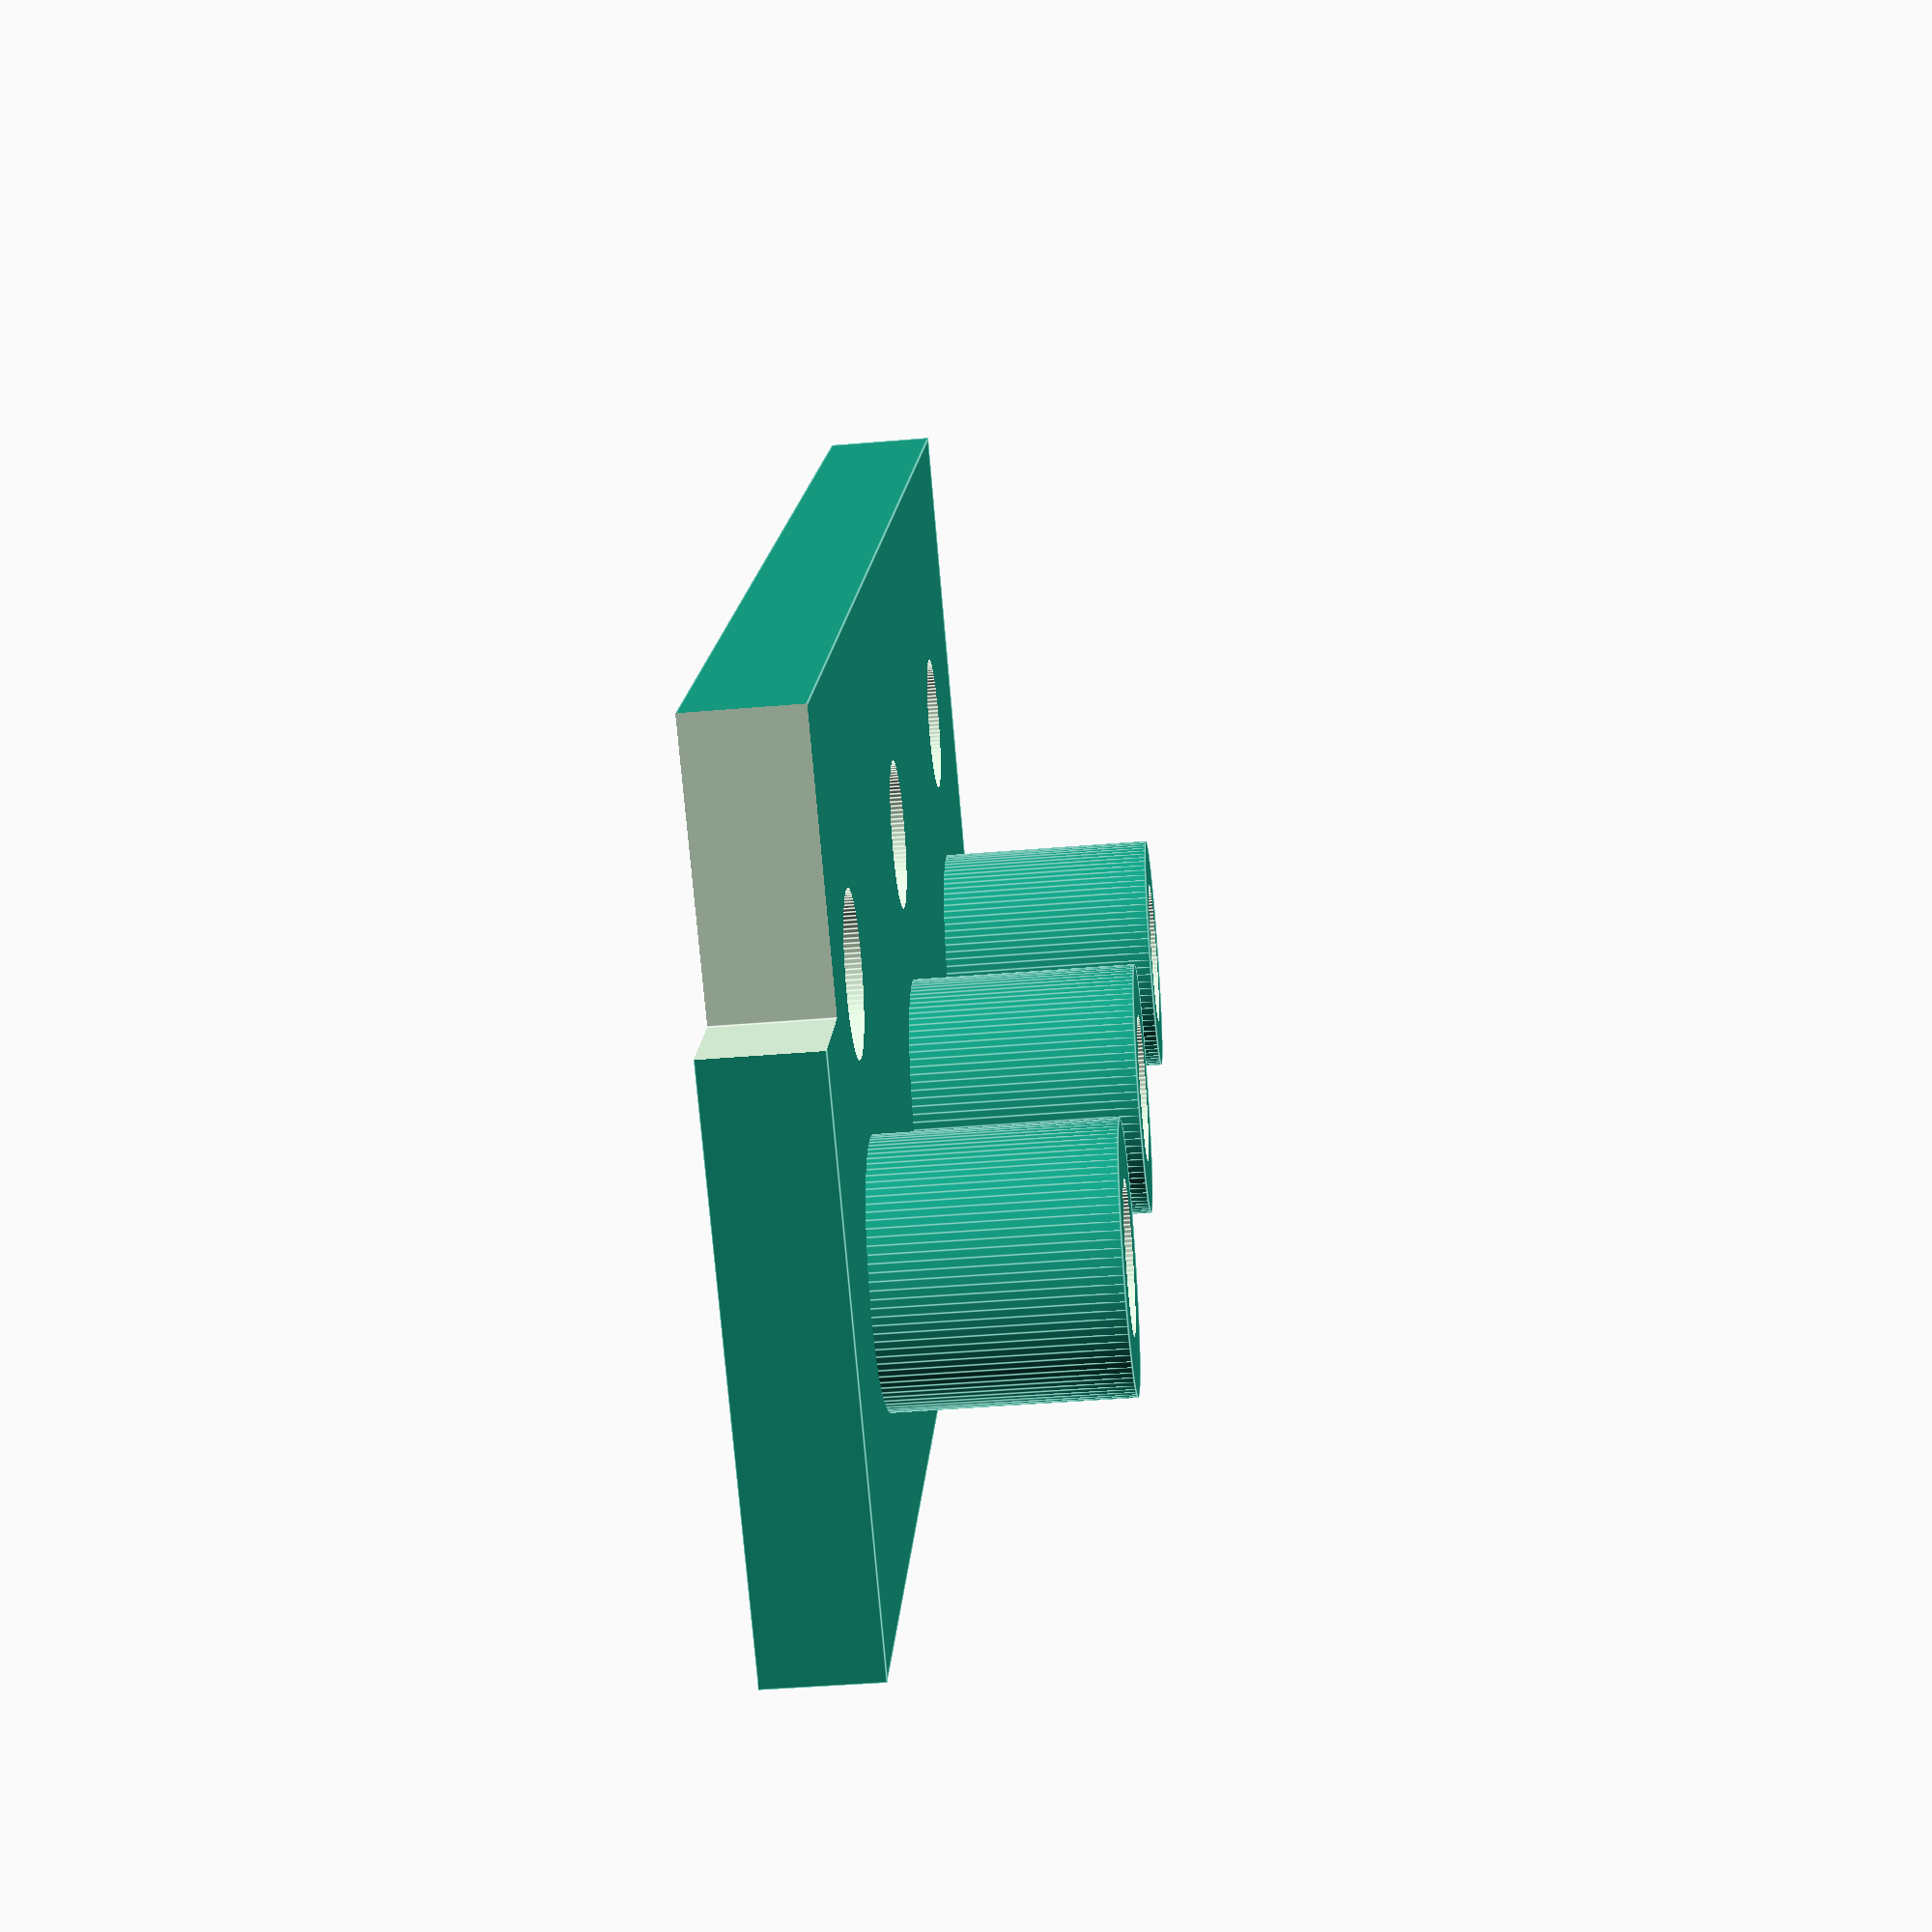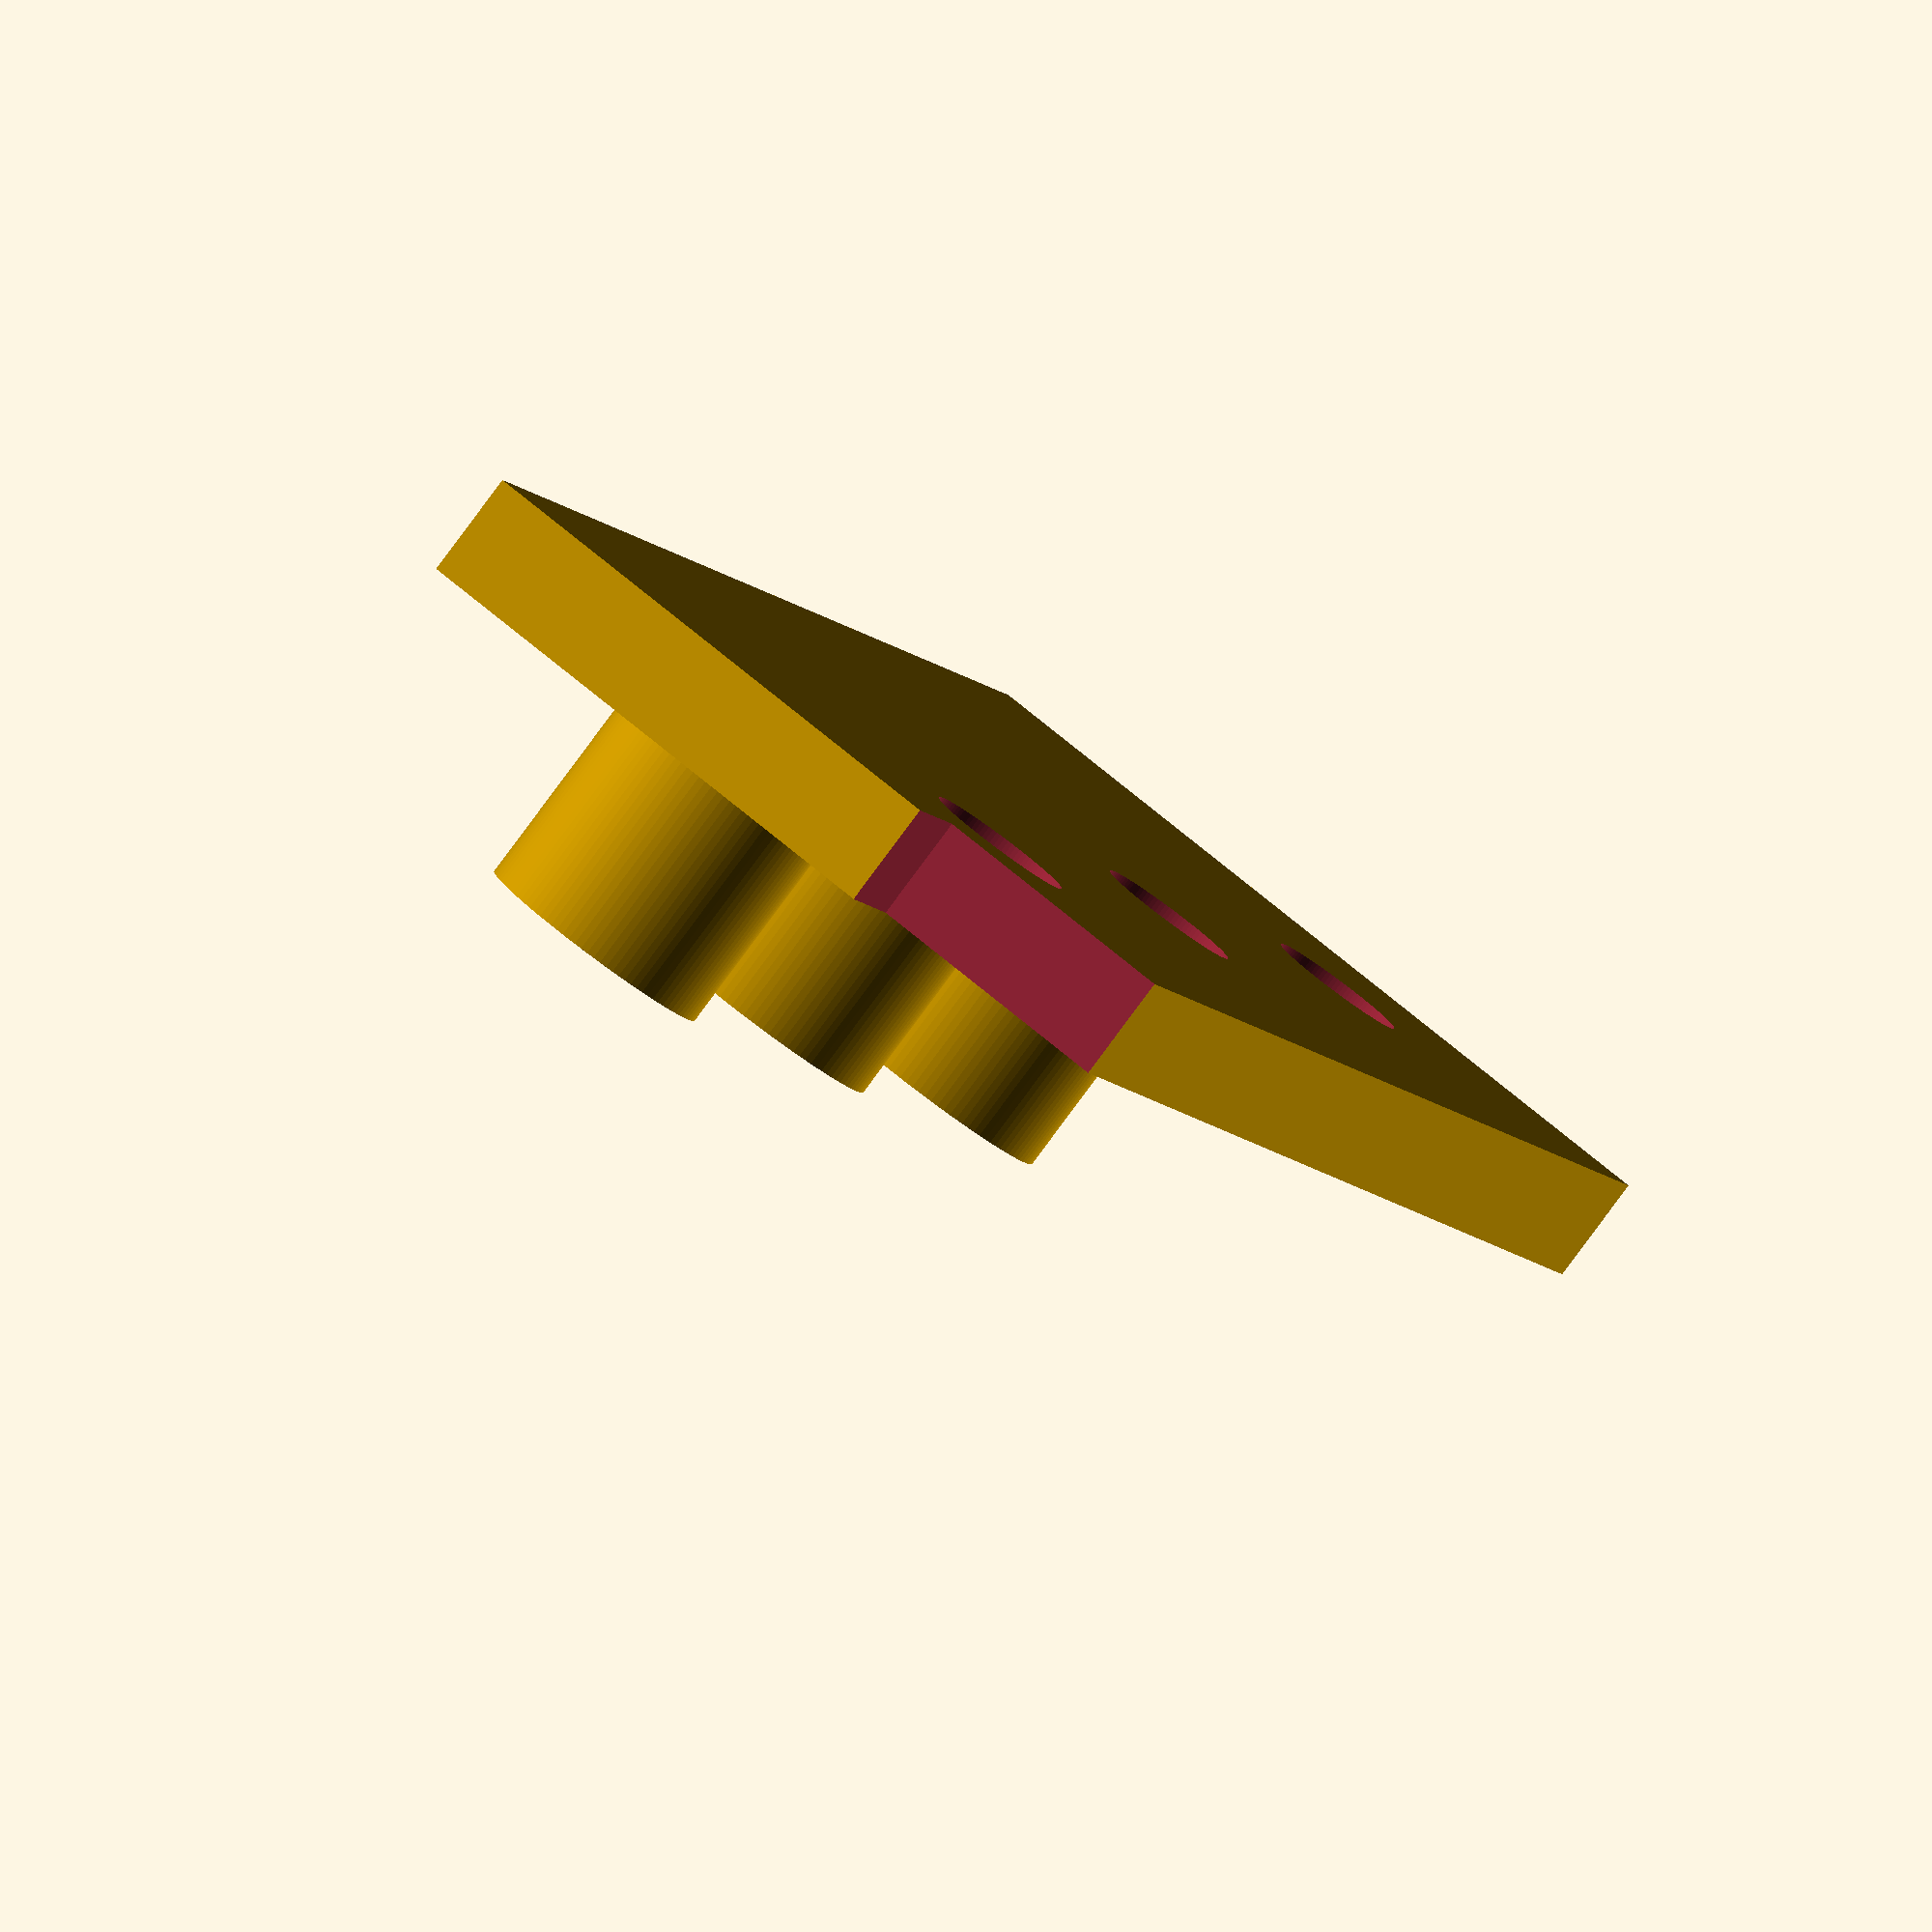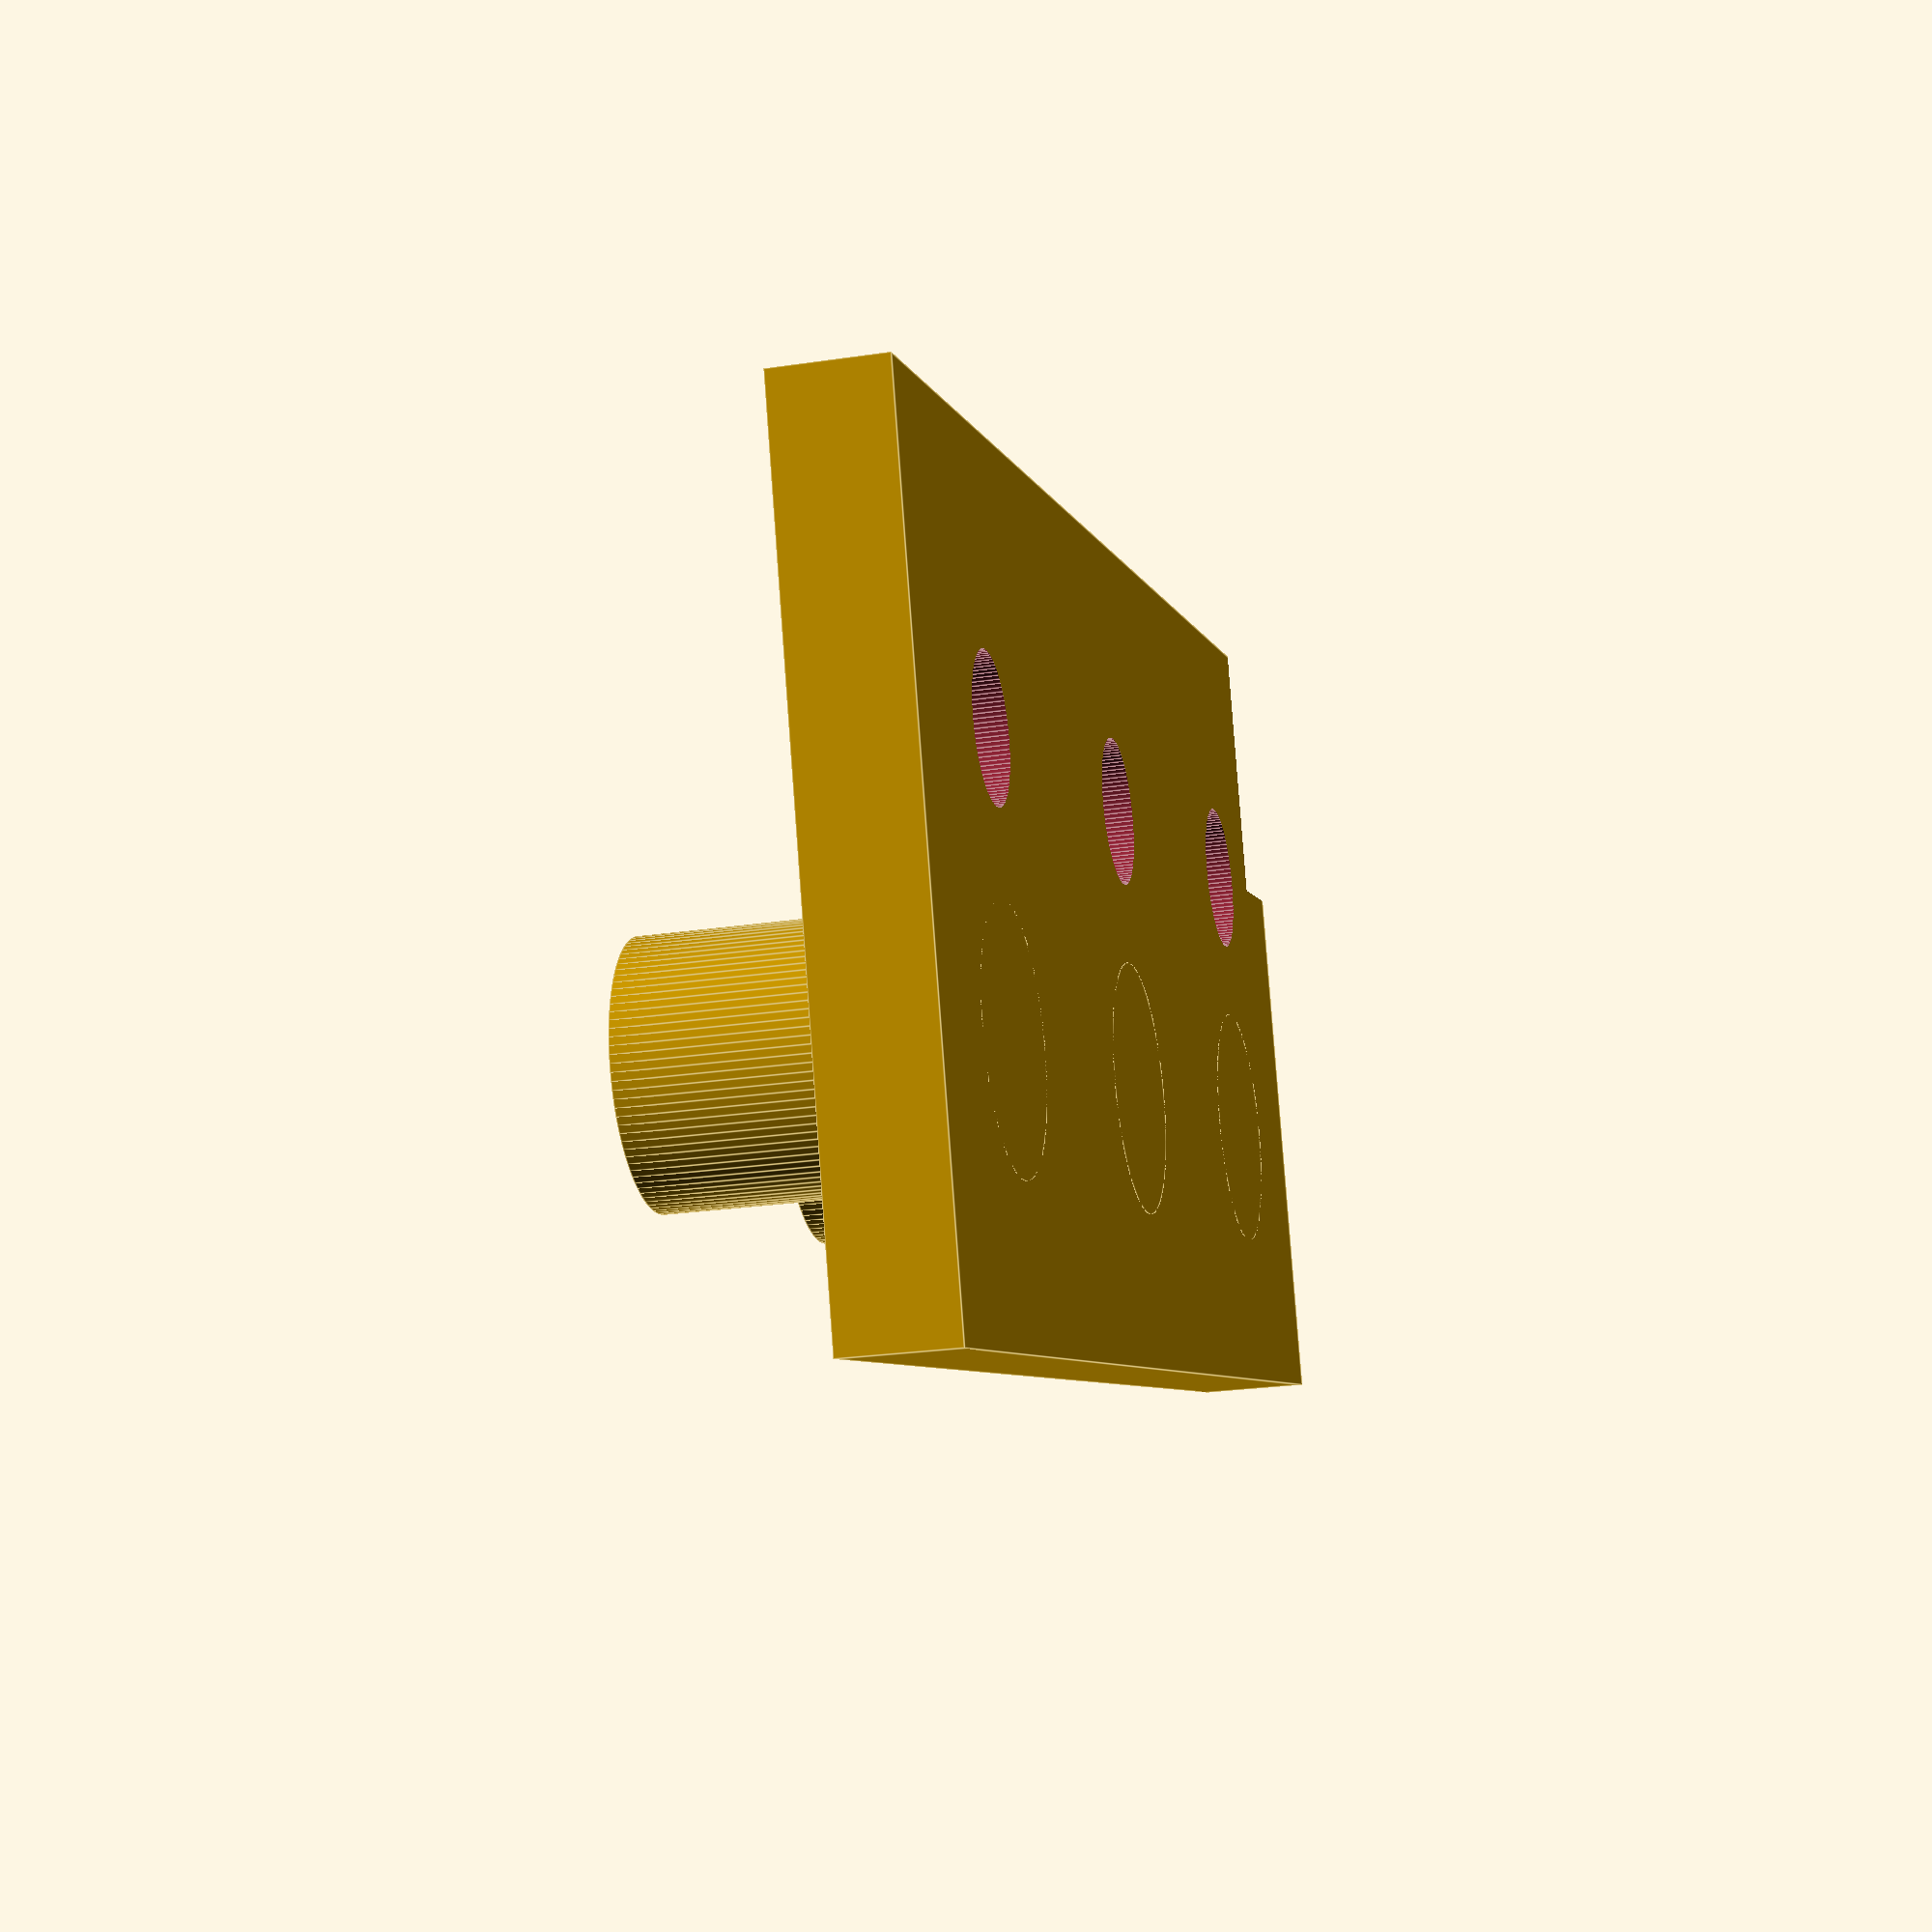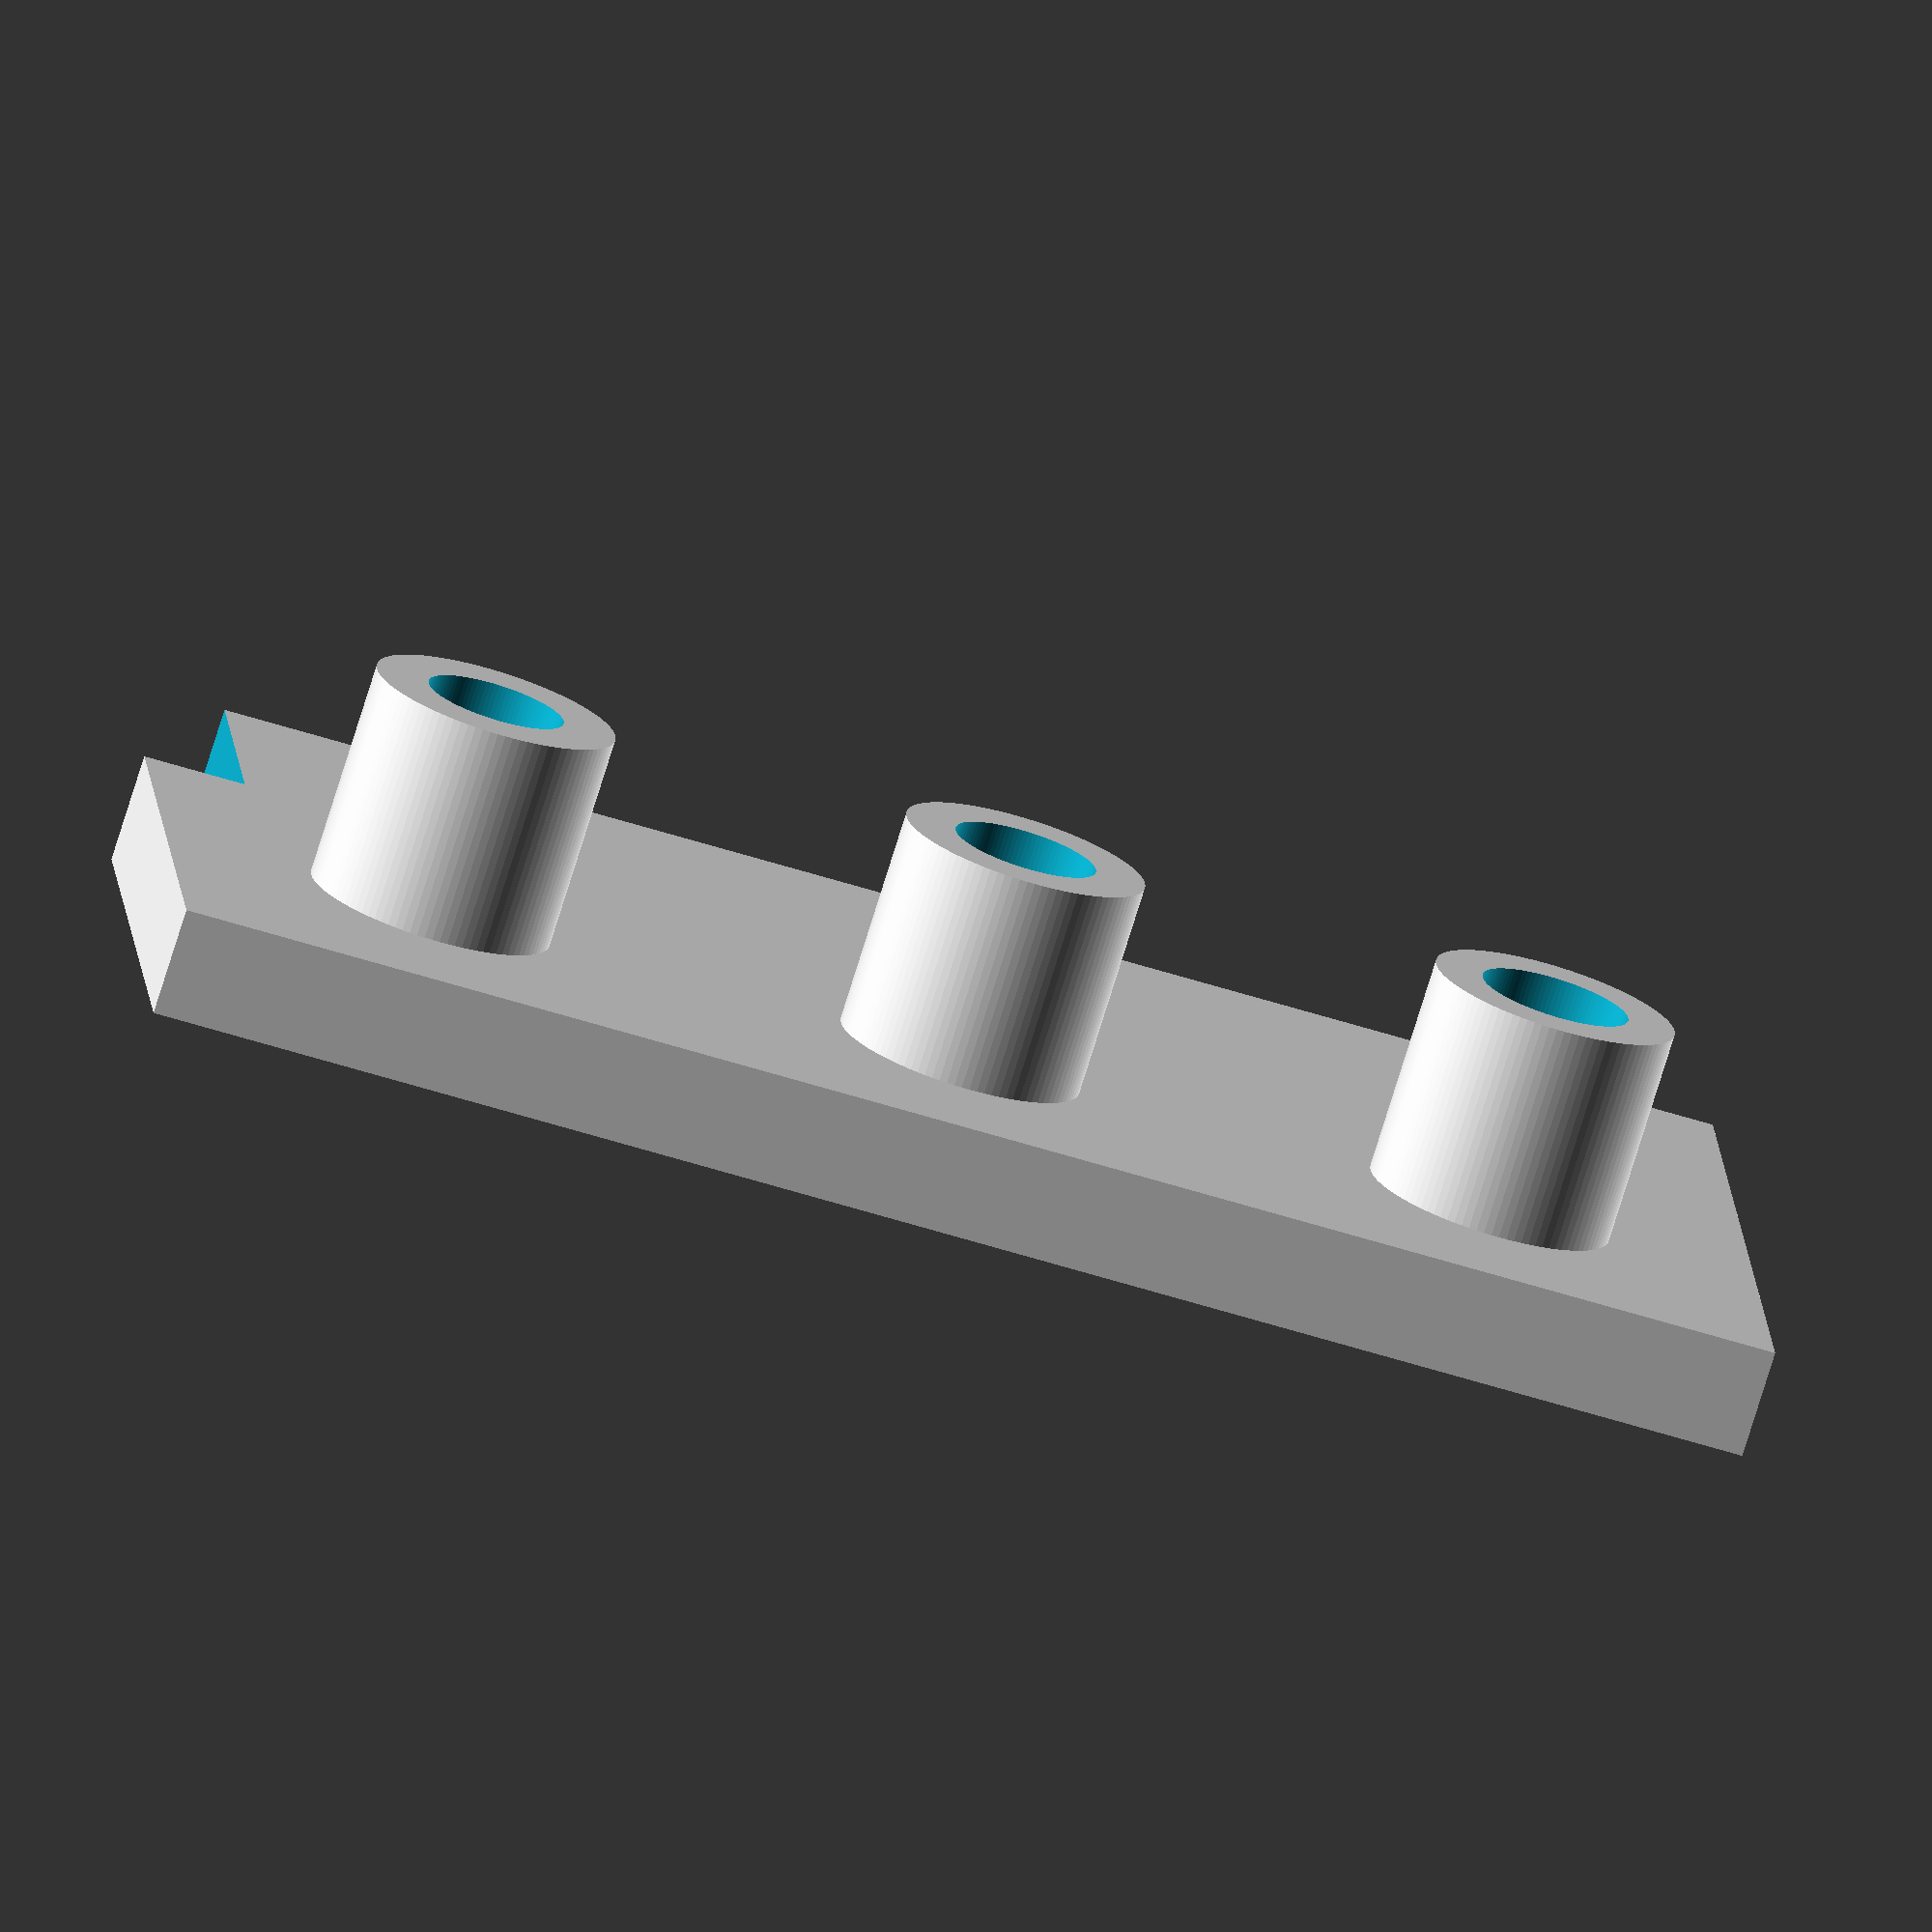
<openscad>


$fn = 100;

difference() {
    cylinder(r=2.25, h=6);

    translate([0, 0, -1])
        cylinder(r=2.55/2, h=10);
}

translate([10, 0, 0])
difference() {
    cylinder(r=2.25, h=6);
    
    translate([0, 0, -1])
        cylinder(r=2.65/2, h=10);
}

translate([20, 0, 0])
difference() {
    cylinder(r=2.25, h=6);
    
    translate([0, 0, -1])
        cylinder(r=2.75/2, h=10);
}

difference() {
translate([-5, -5, 0])
    cube([30, 15, 2]);
    
    translate([20, 5, -1])
        cylinder(r=2.55/2, h=10);
    
    translate([10, 5, -1])
        cylinder(r=2.65/2, h=10);
    
    translate([0, 5, -1])
        cylinder(r=2.75/2, h=10);

    translate([-5.1, 5.1, -1])
        cube([2, 5, 4]);
}


</openscad>
<views>
elev=42.0 azim=303.8 roll=275.9 proj=p view=edges
elev=264.1 azim=67.8 roll=36.6 proj=o view=solid
elev=204.1 azim=197.6 roll=75.9 proj=p view=edges
elev=255.4 azim=175.5 roll=197.2 proj=o view=wireframe
</views>
